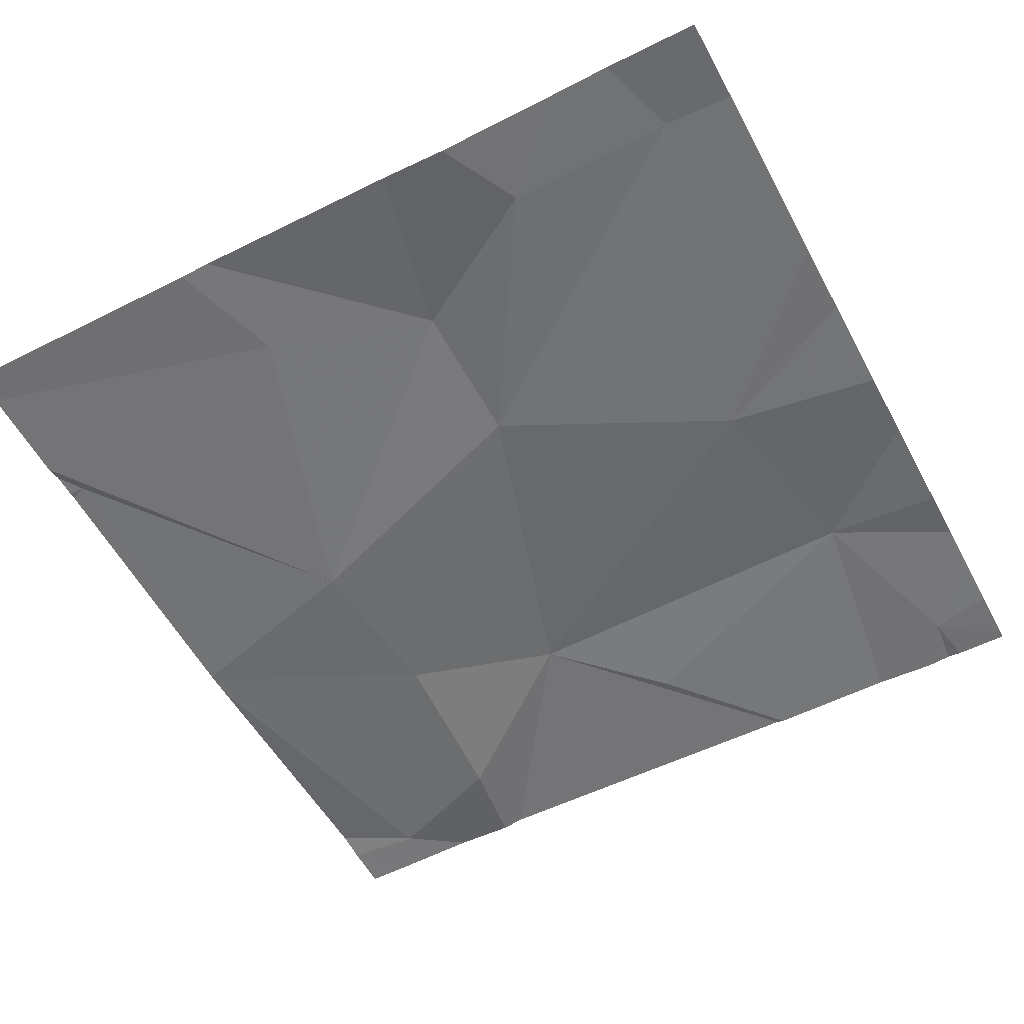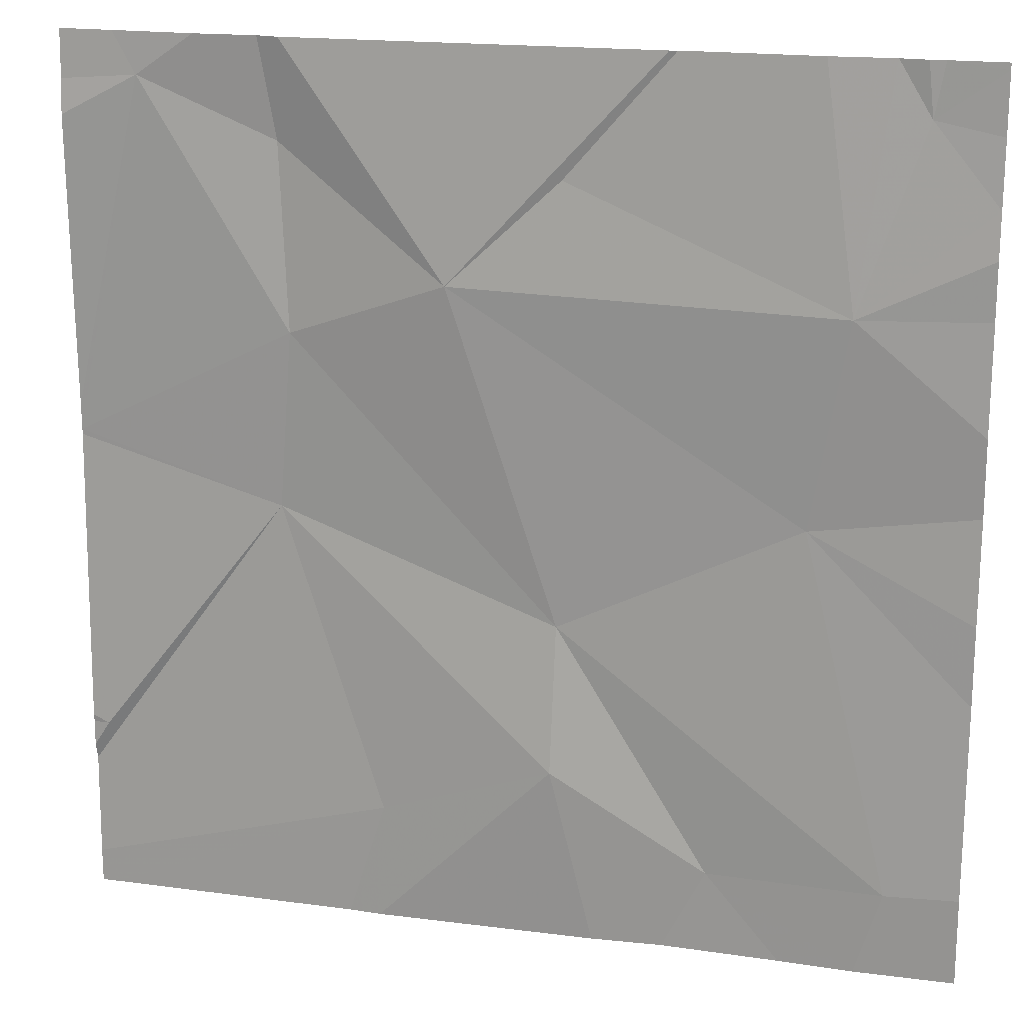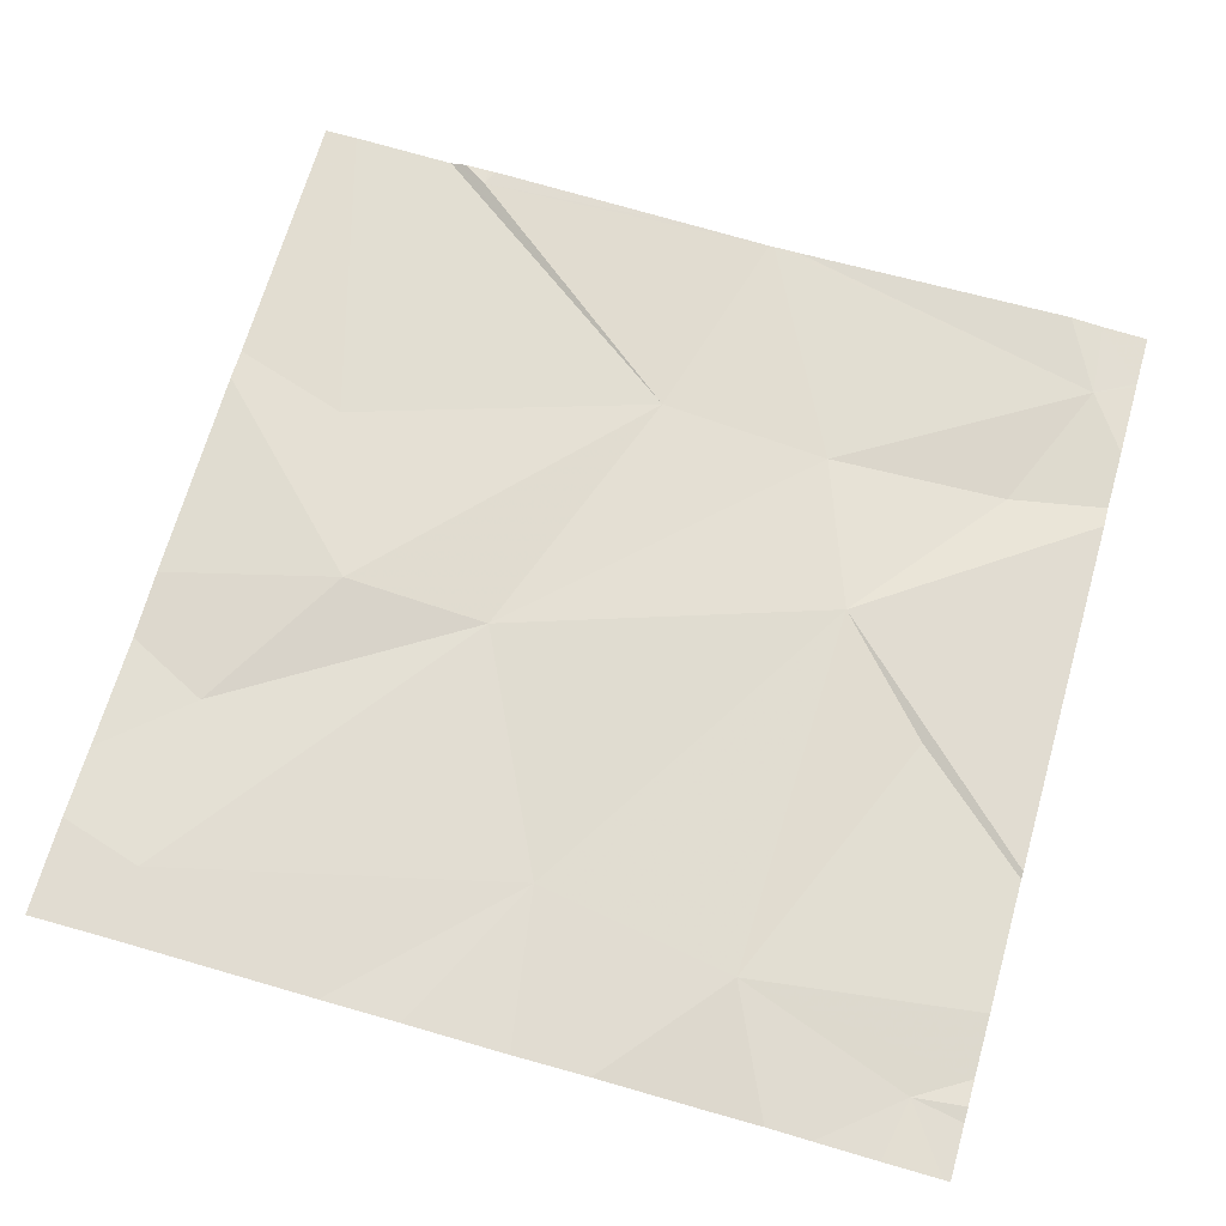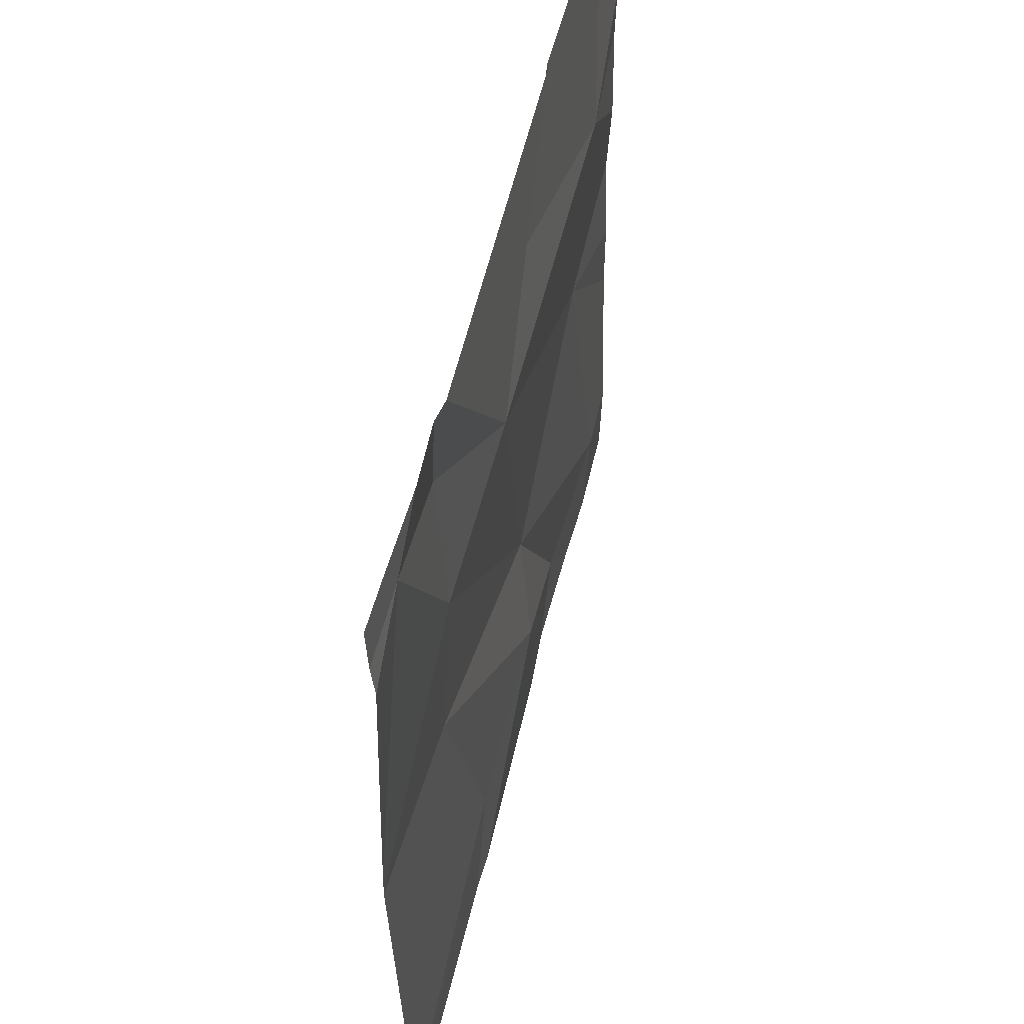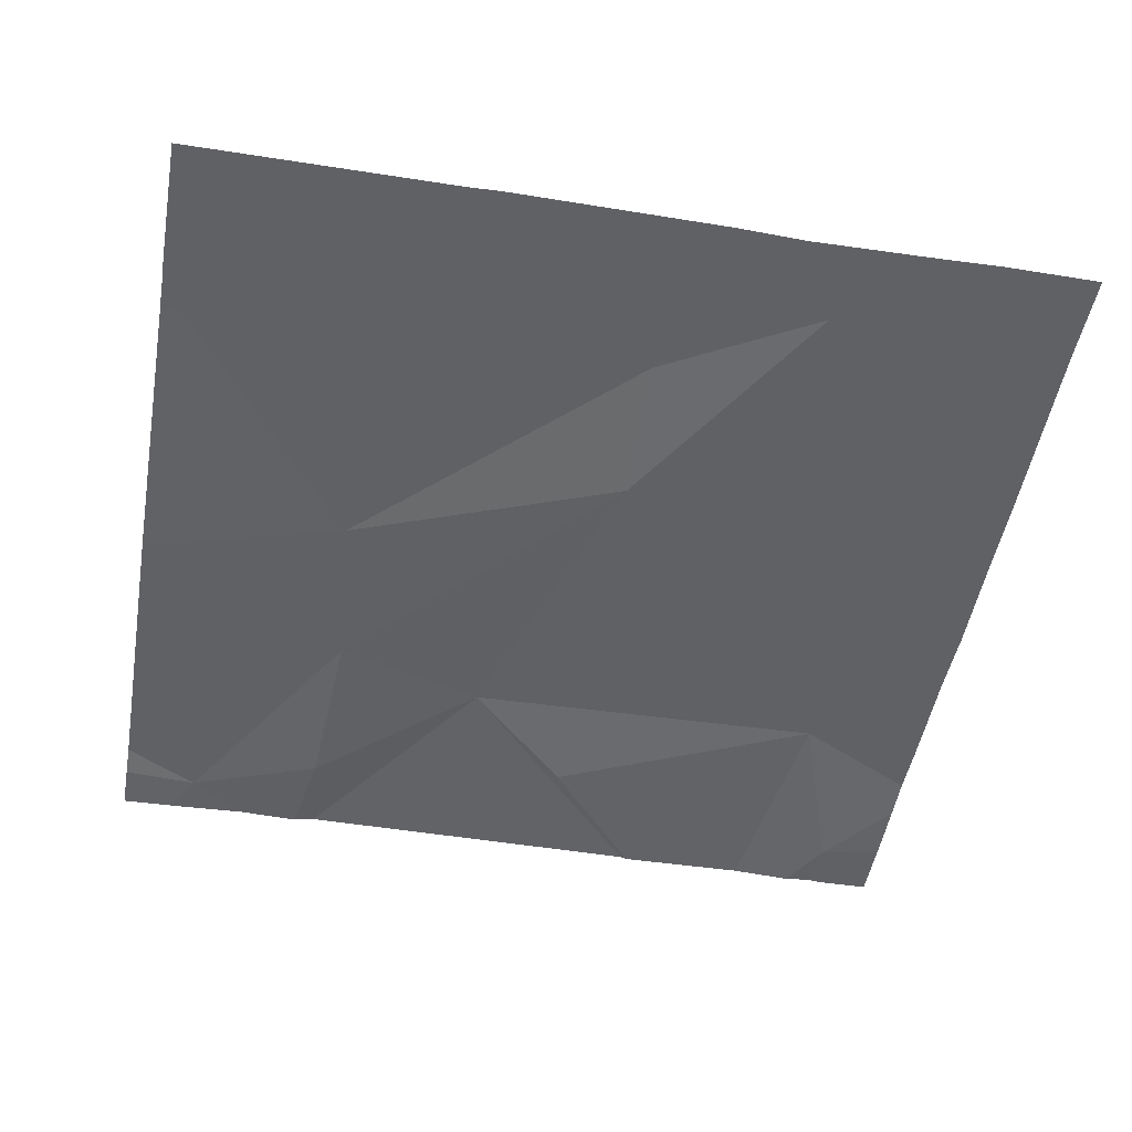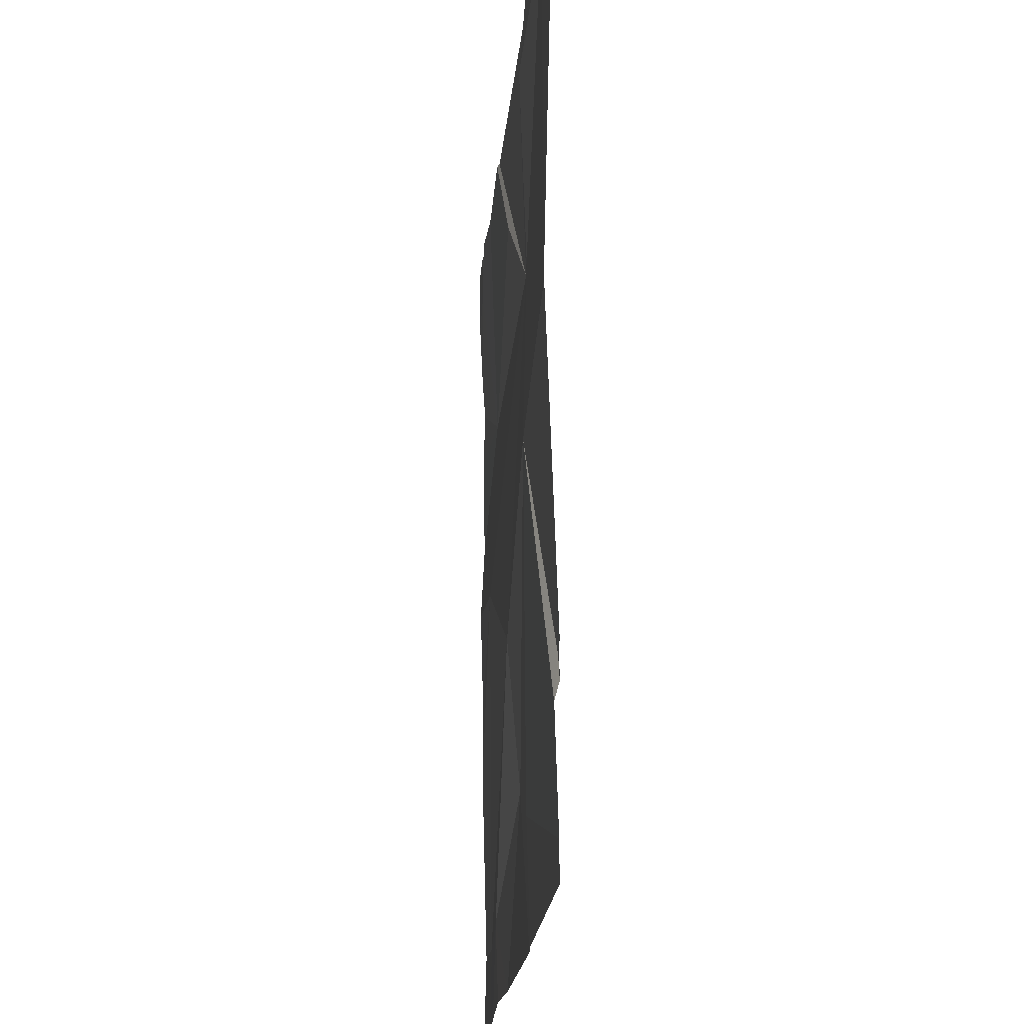
<metadata>
{"format":"obj","ext":"obj","renderer":"f3d","projection":"perspective","resolution":1024,"background":"white","views":[{"elev":-54.5,"azim":28.0,"up":"+Z"},{"elev":18.4,"azim":14.5,"up":"+Y"},{"elev":68.6,"azim":106.0,"up":"+Z"},{"elev":53.9,"azim":-76.9,"up":"+Y"},{"elev":-48.5,"azim":-10.0,"up":"+Z"},{"elev":-19.2,"azim":-94.3,"up":"+Y"}]}
</metadata>
<code>
v -67.59 235.2 494.1
v -67.9 234.3 494.1
v -68.14 234.3 494.1
v -67.83 234.3 494.1
v -67.7 234.3 494.1
v -67.6 234.4 494.1
v -67.62 235.3 494.1
v -68.18 234.3 494.1
v -67.59 235.3 494.1
v -67.83 235.3 494.1
v -68.45 234.3 494.1
v -67.78 234.4 494.1
v -67.95 234.7 494.1
v -68.23 235 494.1
v -68.06 235.1 494.1
v -67.95 234.5 494.1
v -67.62 234.3 494.1
v -67.52 234.3 494.1
v -68.25 234.8 494.1
v -67.65 235 494.1
v -68.24 235.2 494.1
v -67.69 234.8 494.1
v -67.94 235.2 494.1
v -68.14 234.5 494.1
v -67.52 234.4 494.1
v -68.45 234.5 494.1
v -68.39 235.3 494.1
v -67.58 235.3 494.1
v -67.52 235.2 494.1
v -67.52 235.2 494.1
v -67.52 235.3 494.1
v -67.69 235.3 494.1
v -68.47 234.4 494.1
v -68.47 234.5 494.1
v -68.47 234.5 494.1
v -68.47 234.9 494.1
v -68.47 234.9 494.1
v -68.47 234.8 494.1
v -68.47 234.9 494.1
v -68.47 235.2 494.1
v -68.47 235.2 494.1
v -68.47 234.5 494.1
v -68.47 234.5 494.1
v -67.52 234.7 494.1
v -67.52 235 494.1
v -67.52 235.1 494.1
v -67.52 234.7 494.1
v -67.52 234.8 494.1
v -67.52 234.9 494.1
v -68.47 234.3 494.1
v -67.52 234.3 494.1
v -68.23 235.3 494.1
v -68.26 235.3 494.1
v -67.84 235.3 494.1
v -68.32 235.3 494.1
v -68.41 235.3 494.1
v -68.41 235.3 494.1
v -68.47 235.3 494.1
v -67.52 235.3 494.1
f 51 25 18
f 53 21 52
f 52 15 54
f 17 12 5
f 22 6 25
f 32 20 7
f 21 14 15
f 12 6 13
f 14 19 13
f 15 14 13
f 3 24 8
f 11 24 33
f 13 19 16
f 12 16 2
f 10 20 32
f 20 1 7
f 21 15 52
f 29 20 46
f 20 22 48
f 22 15 13
f 15 23 10
f 15 22 20
f 11 33 50
f 34 26 35
f 19 14 36
f 33 19 34
f 26 19 37
f 19 24 16
f 20 23 15
f 14 21 27
f 27 21 53
f 18 6 17
f 13 16 12
f 6 22 13
f 8 24 11
f 10 23 20
f 46 20 45
f 45 20 49
f 4 12 2
f 9 1 28
f 36 27 39
f 44 22 25
f 33 24 19
f 34 19 26
f 3 16 24
f 35 26 43
f 25 6 18
f 36 14 27
f 37 19 36
f 38 26 37
f 29 1 20
f 39 27 40
f 7 1 9
f 30 1 29
f 40 27 41
f 2 16 3
f 31 1 30
f 5 12 4
f 41 27 56
f 42 26 38
f 28 31 59
f 43 26 42
f 47 22 44
f 48 22 47
f 17 6 12
f 49 20 48
f 28 1 31
f 54 15 10
f 55 27 53
f 56 27 57
f 57 27 55
f 58 41 56

</code>
